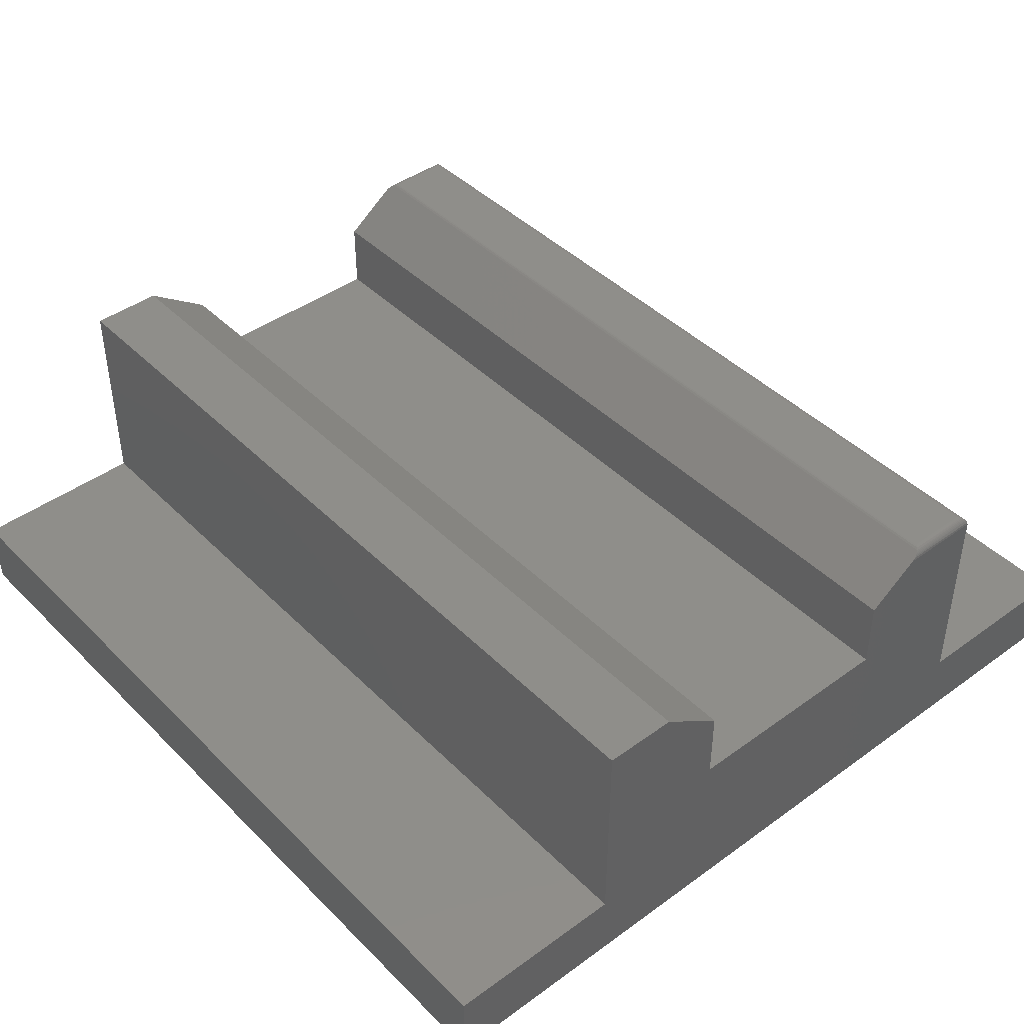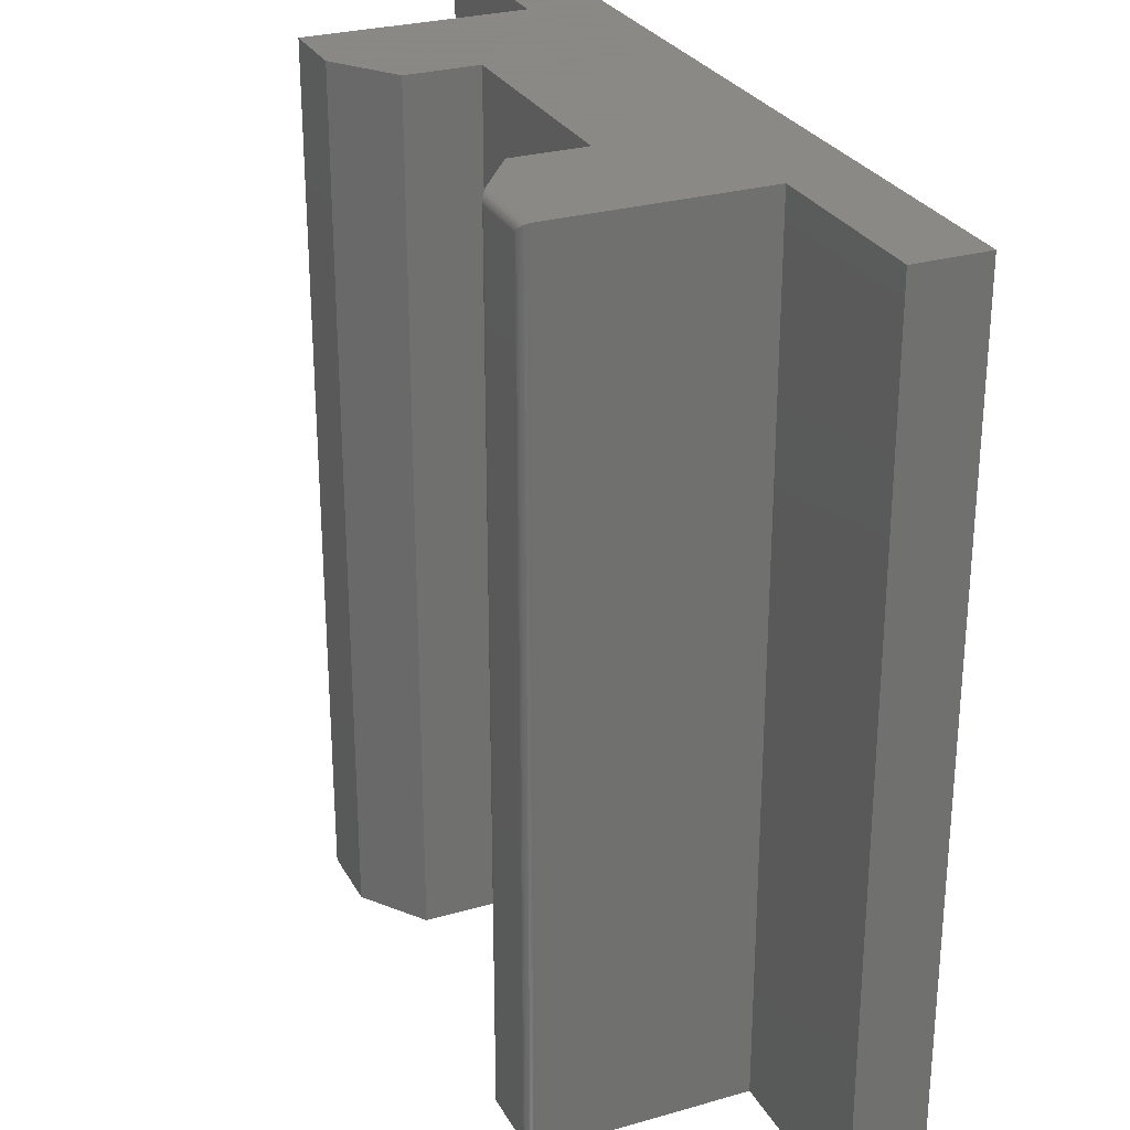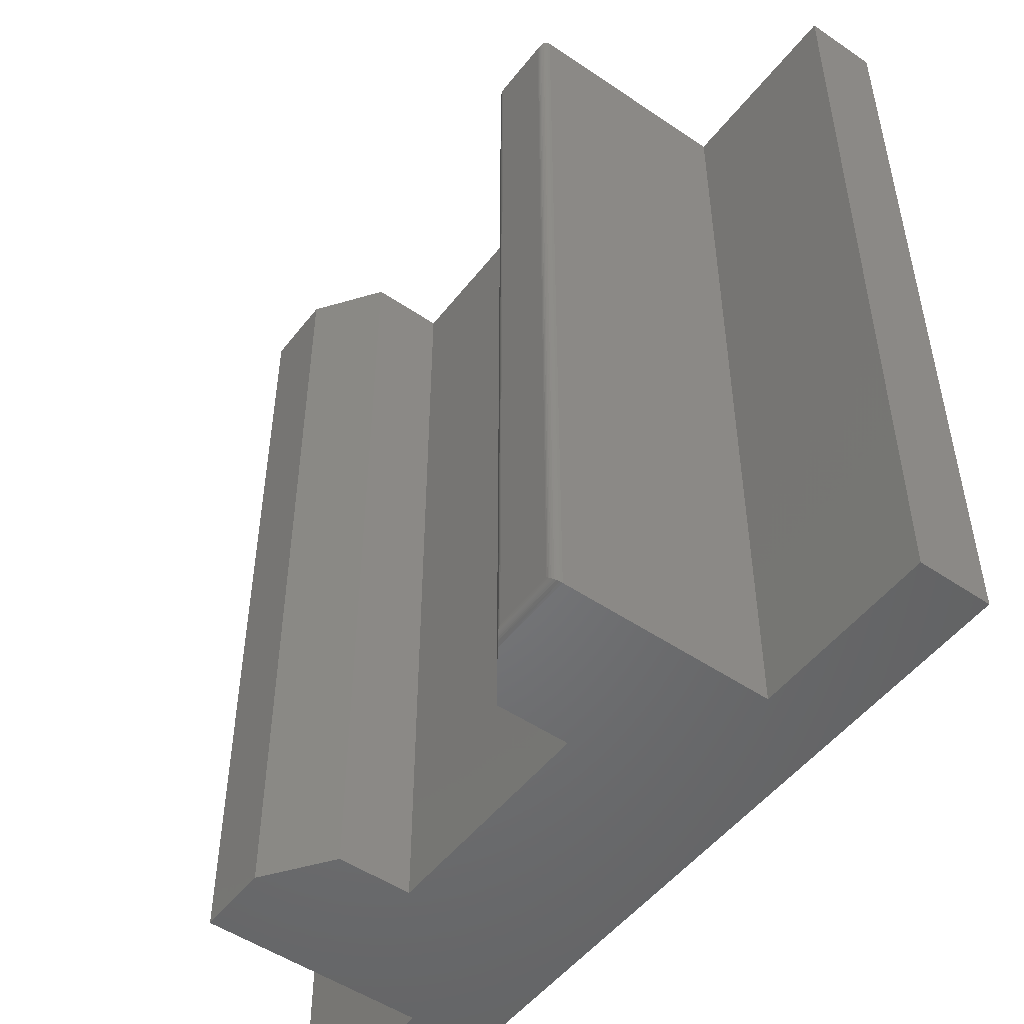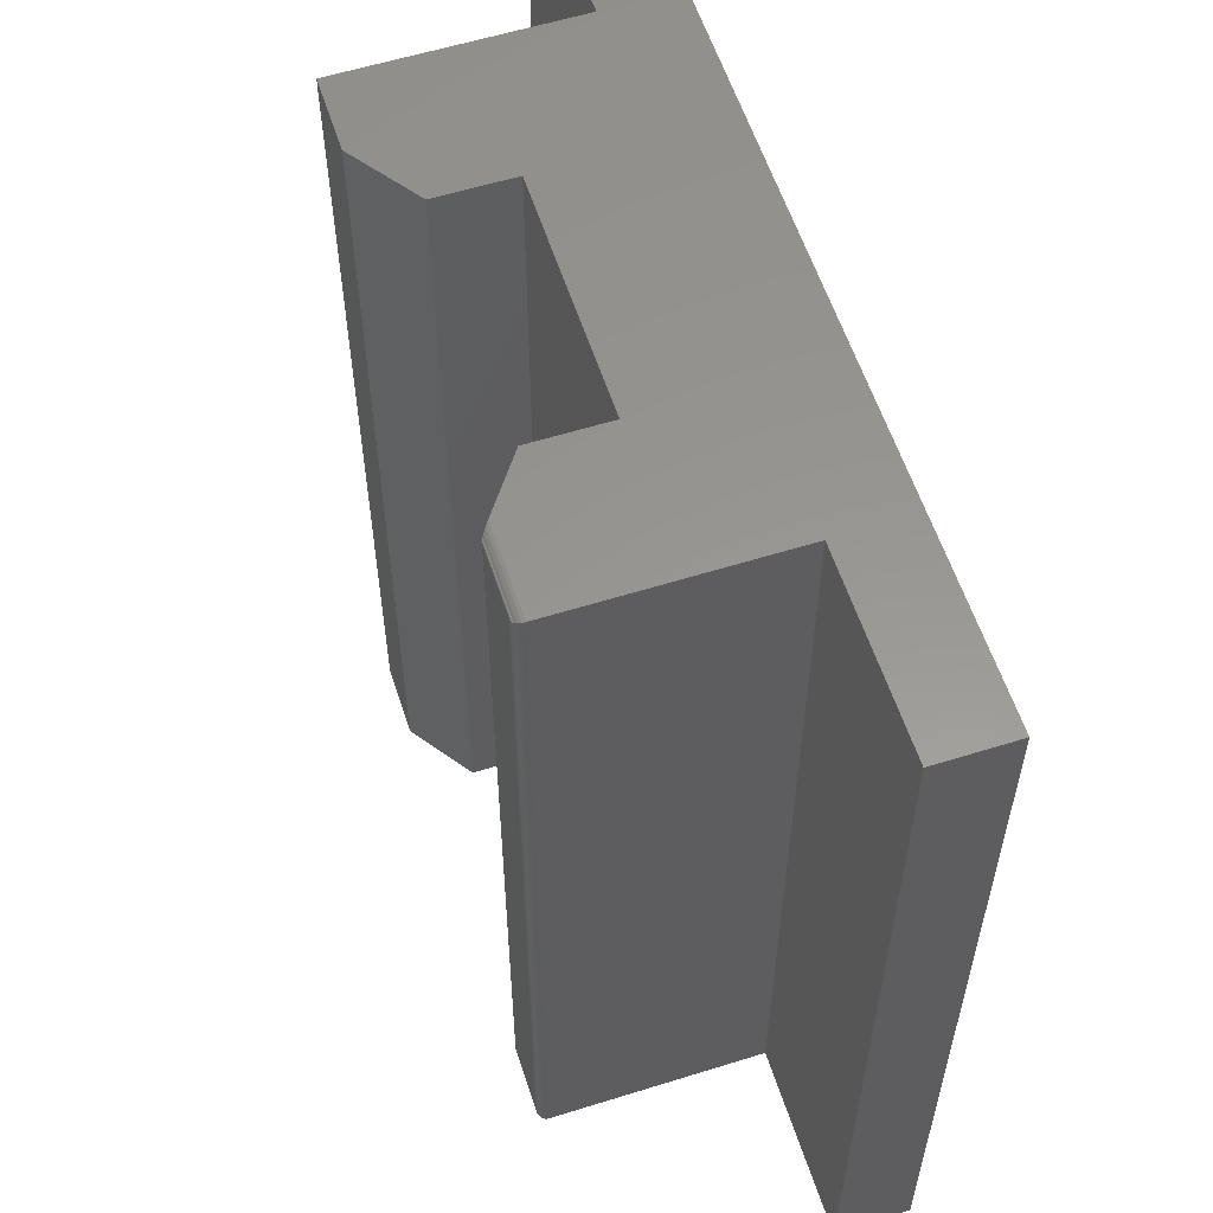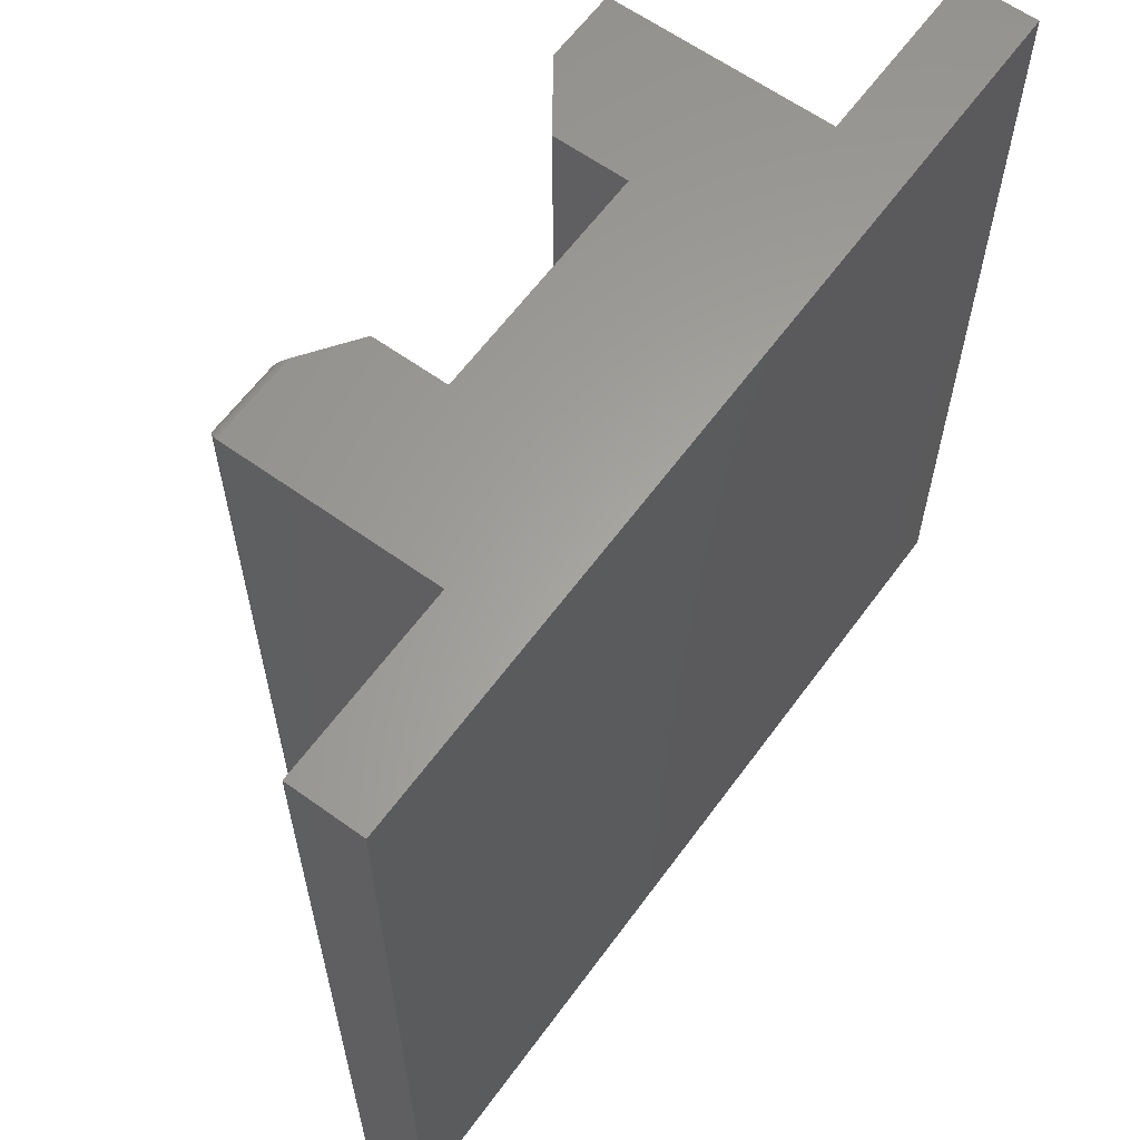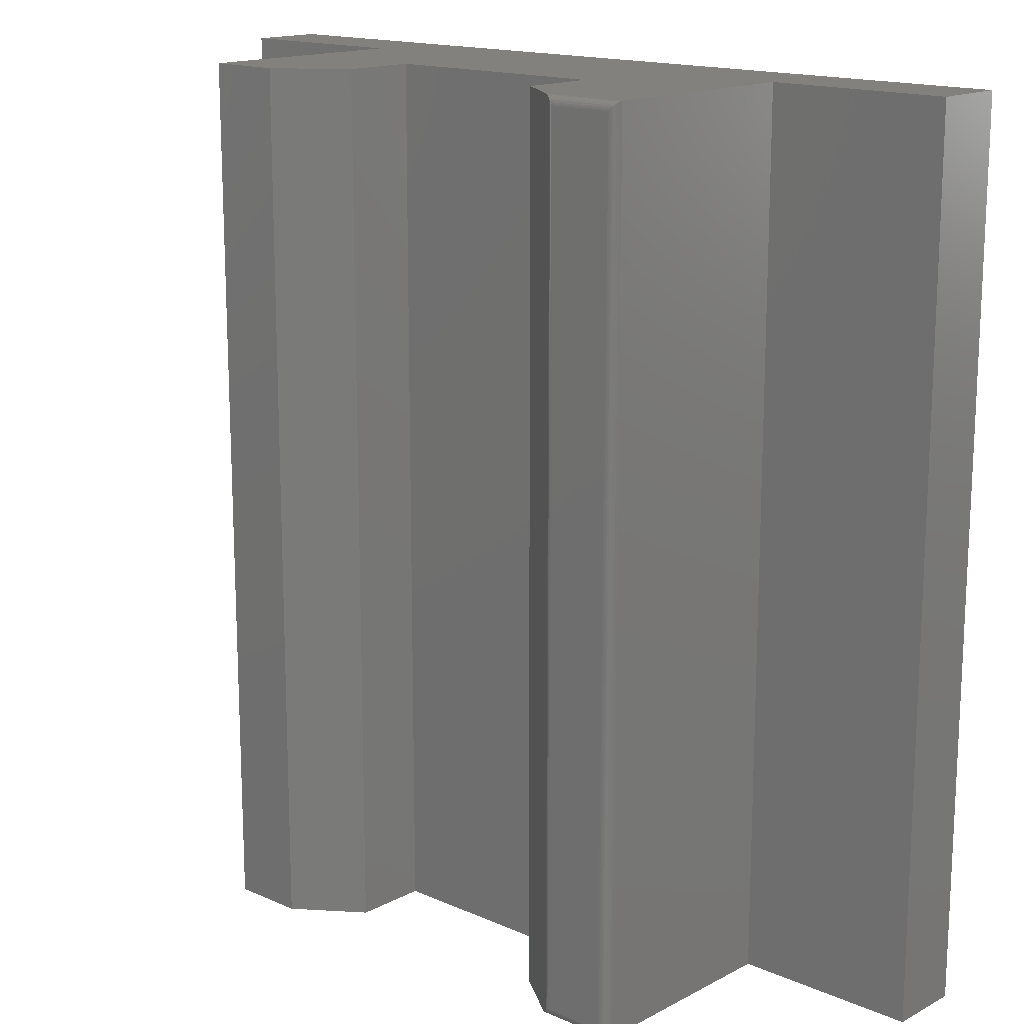
<metadata>
{"format":"stl","ext":"stl","renderer":"f3d","projection":"perspective","resolution":1024,"background":"white","views":[{"elev":43.1,"azim":-40.7,"up":"+Z"},{"elev":27.9,"azim":66.4,"up":"+Y"},{"elev":-50.7,"azim":53.4,"up":"+Y"},{"elev":58.2,"azim":72.1,"up":"+Y"},{"elev":62.0,"azim":126.1,"up":"+Y"},{"elev":15.7,"azim":42.5,"up":"+Y"}]}
</metadata>
<code>
# stl→obj: 60 verts, 116 faces
v 0.04145 -0.75 0.06513
v -0.002878 -0.75 0.03347
v 0.1155 -0.75 0.06513
v -0.4766 -0.75 -0.1797
v 0.2734 -0.75 -0.1797
v 0.2734 -0.75 -0.1165
v 0.1155 -0.75 -0.1165
v -0.3187 -0.75 -0.1165
v -0.4766 -0.75 -0.1165
v -0.002878 -0.75 -0.02969
v -0.2002 -0.75 -0.02969
v -0.3187 -0.75 0.07294
v -0.2002 -0.75 0.03347
v -0.2555 -0.75 0.07294
v 0.1155 1.87e-17 0.06513
v -0.002878 3.813e-17 0.03347
v 0.04145 4.235e-17 0.06513
v -0.4766 0 -0.1797
v -0.4766 3.506e-18 -0.1165
v -0.3187 1.227e-17 -0.1165
v 0.1155 3.637e-17 -0.1165
v 0.2734 4.514e-17 -0.1165
v 0.2734 4.163e-17 -0.1797
v -0.2555 2.629e-17 0.07294
v -0.2002 2.717e-17 0.03347
v -0.3187 2.279e-17 0.07294
v -0.2002 2.367e-17 -0.02969
v -0.002878 3.462e-17 -0.02969
v 0.05035 -0.003272 0.07149
v 0.04931 -0.7476 0.07075
v 0.05035 -0.7467 0.07149
v 0.04797 -0.7485 0.06979
v 0.04931 -0.002385 0.07075
v 0.04797 -0.001543 0.06979
v 0.04647 -0.000873 0.06872
v 0.04485 -0.0003886 0.06756
v 0.04485 -0.7496 0.06756
v 0.04647 -0.7491 0.06872
v 0.1077 -0.007812 0.07294
v 0.05489 -0.007812 0.07294
v 0.1077 -0.7422 0.07294
v 0.05489 -0.7422 0.07294
v 0.05204 -0.745 0.07241
v 0.05204 -0.004964 0.07241
v 0.05345 -0.006372 0.07281
v 0.05345 -0.7436 0.07281
v 0.1152 -0.7497 0.06733
v 0.109 -0.7434 0.07284
v 0.1102 -0.7446 0.07255
v 0.1113 -0.7458 0.07207
v 0.1124 -0.7468 0.07141
v 0.1133 -0.7478 0.07058
v 0.1141 -0.7486 0.0696
v 0.109 -0.006571 0.07284
v 0.1102 -0.005364 0.07255
v 0.1113 -0.004218 0.07207
v 0.1124 -0.003156 0.07141
v 0.1133 -0.00221 0.07058
v 0.1141 -0.001405 0.0696
v 0.1152 -0.0003152 0.06733
f 1 2 3
f 4 5 6
f 4 6 7
f 4 7 8
f 4 8 9
f 3 2 7
f 7 2 10
f 7 10 8
f 8 10 11
f 8 11 12
f 12 11 13
f 12 13 14
f 15 16 17
f 18 19 20
f 18 20 21
f 18 21 22
f 18 22 23
f 24 25 26
f 26 25 27
f 26 27 20
f 20 27 28
f 20 28 21
f 21 28 16
f 21 16 15
f 29 30 31
f 29 32 30
f 2 32 29
f 2 29 33
f 2 33 34
f 2 34 35
f 2 35 36
f 2 36 17
f 2 17 16
f 32 2 1
f 32 1 37
f 32 37 38
f 39 40 41
f 41 40 42
f 21 15 7
f 7 15 3
f 29 43 44
f 29 31 43
f 42 45 46
f 42 40 45
f 43 46 44
f 44 46 45
f 1 47 37
f 1 3 47
f 41 46 48
f 41 42 46
f 46 43 48
f 48 43 49
f 43 50 49
f 51 30 52
f 52 30 32
f 52 32 53
f 53 32 38
f 53 38 47
f 47 38 37
f 31 30 51
f 31 51 50
f 31 50 43
f 39 48 54
f 39 41 48
f 48 49 54
f 54 49 55
f 49 50 55
f 55 50 56
f 50 51 56
f 56 51 57
f 51 52 57
f 57 52 58
f 52 53 58
f 58 53 59
f 53 47 59
f 3 15 47
f 47 15 60
f 47 60 59
f 15 36 60
f 15 17 36
f 40 54 45
f 40 39 54
f 60 36 35
f 60 35 34
f 60 34 59
f 59 34 33
f 59 33 58
f 57 44 56
f 44 55 56
f 55 44 45
f 55 45 54
f 29 44 57
f 29 57 58
f 29 58 33
f 19 18 9
f 9 18 4
f 20 19 8
f 8 19 9
f 26 20 12
f 12 20 8
f 24 26 14
f 14 26 12
f 25 24 13
f 13 24 14
f 27 25 11
f 11 25 13
f 28 27 10
f 10 27 11
f 16 28 2
f 2 28 10
f 22 21 6
f 6 21 7
f 23 22 5
f 5 22 6
f 18 23 4
f 4 23 5

</code>
